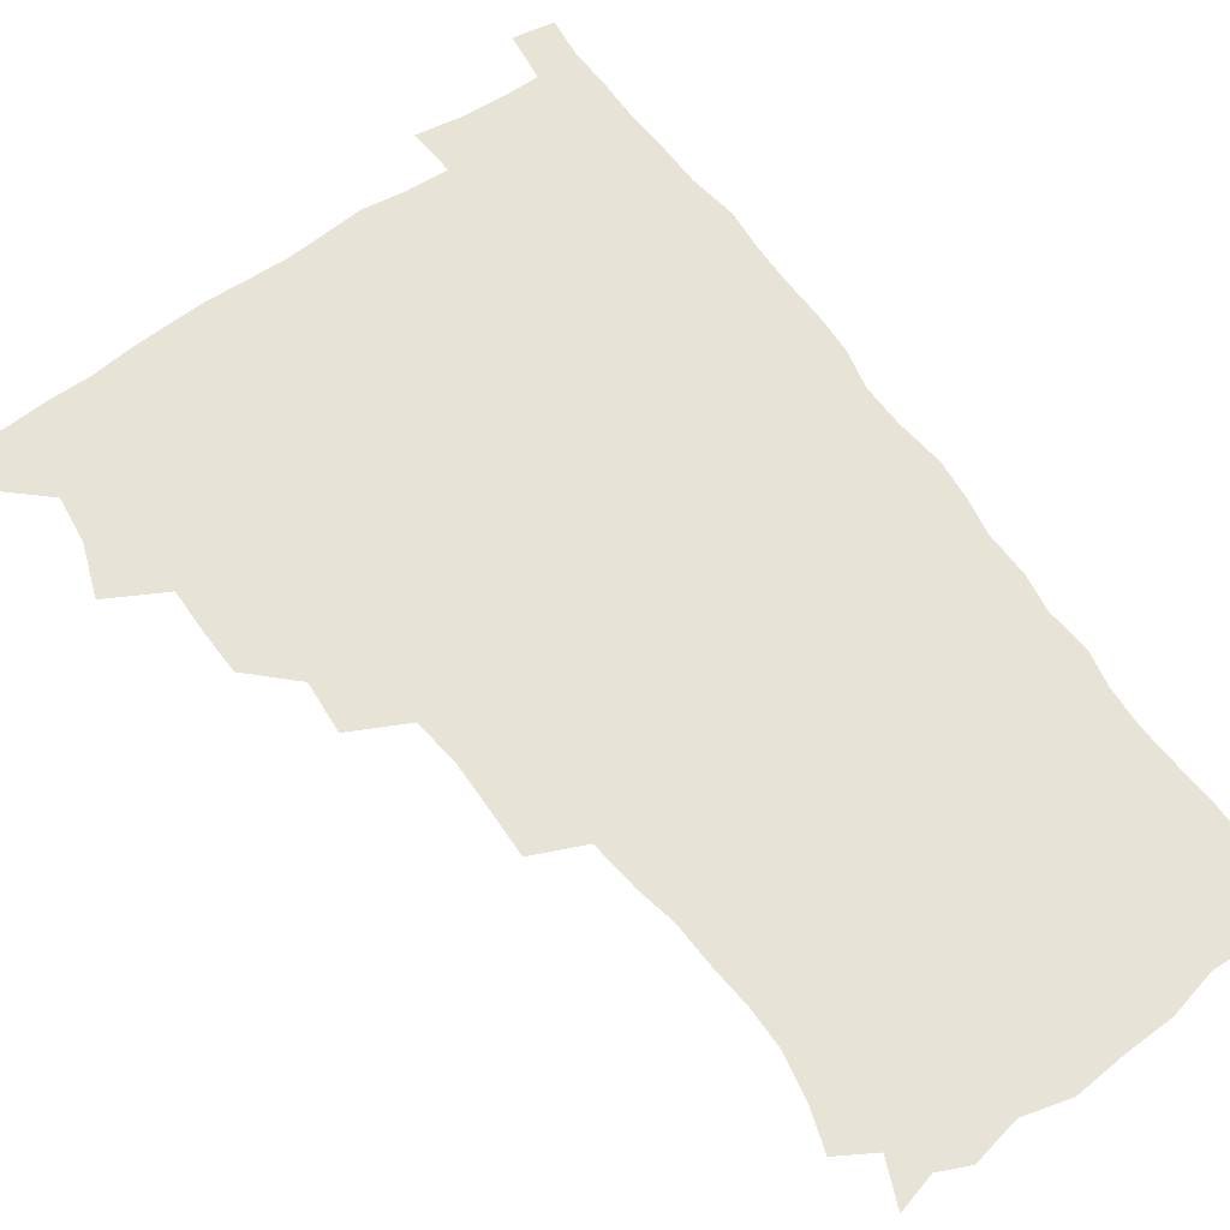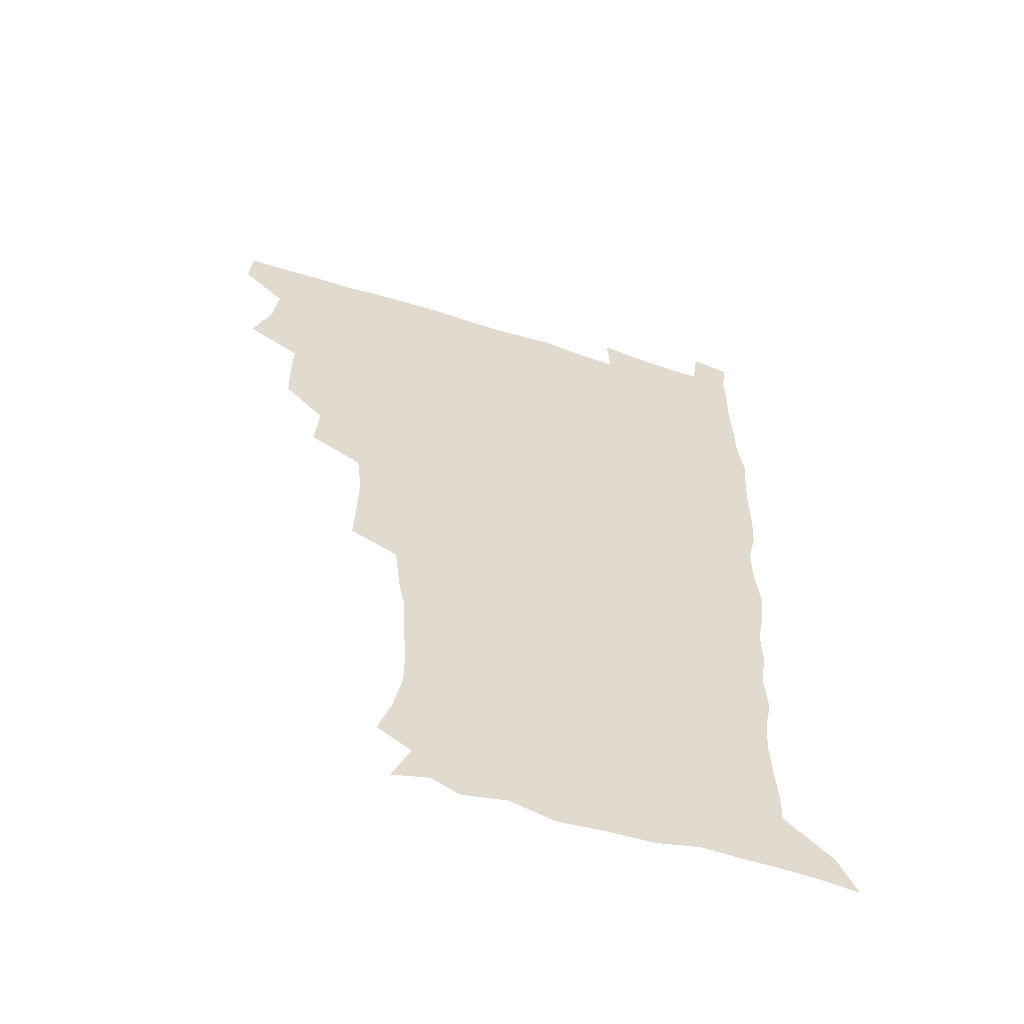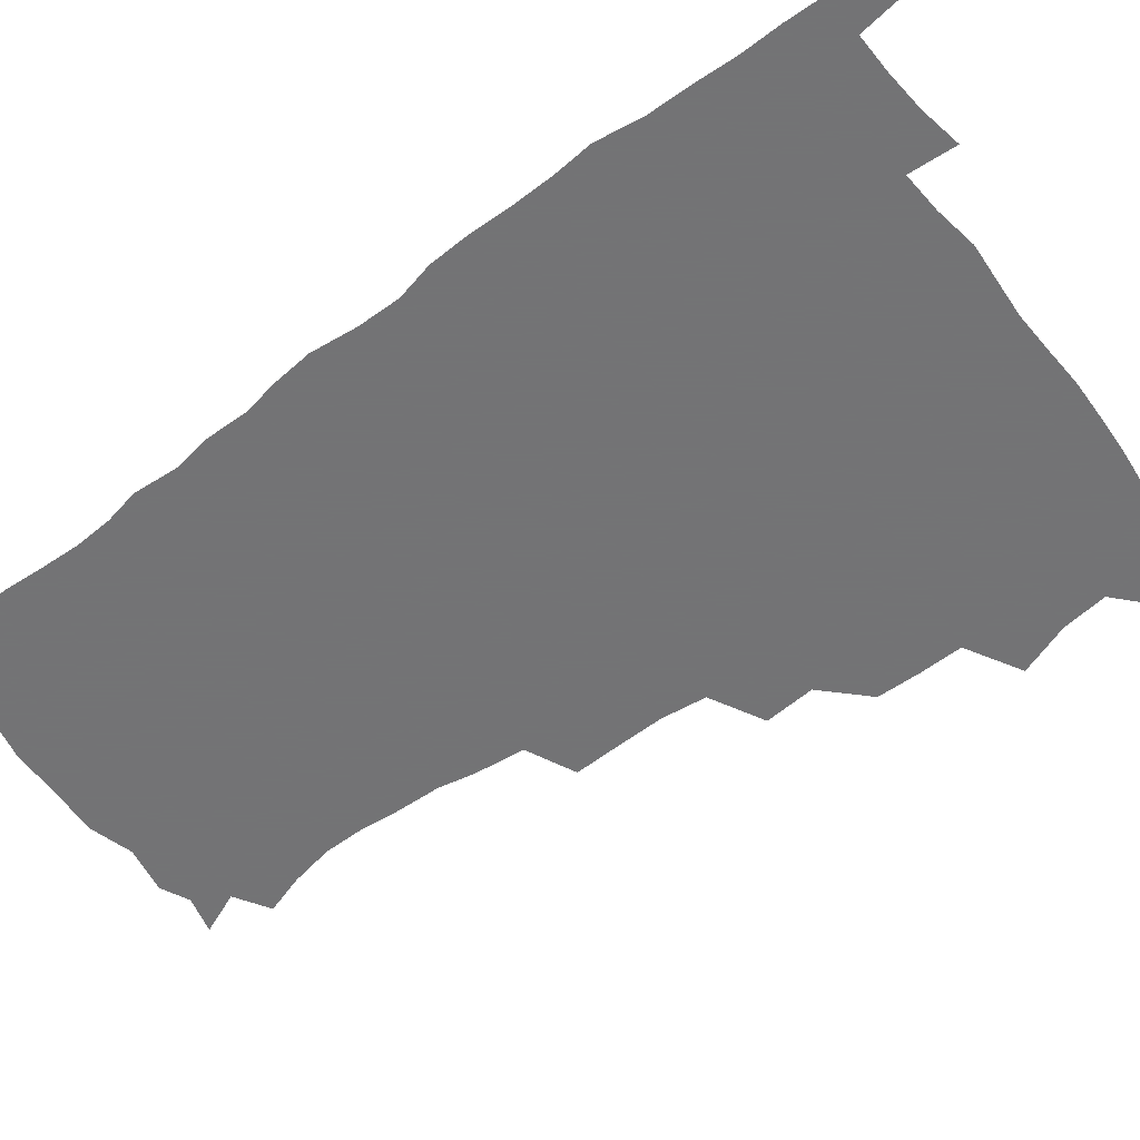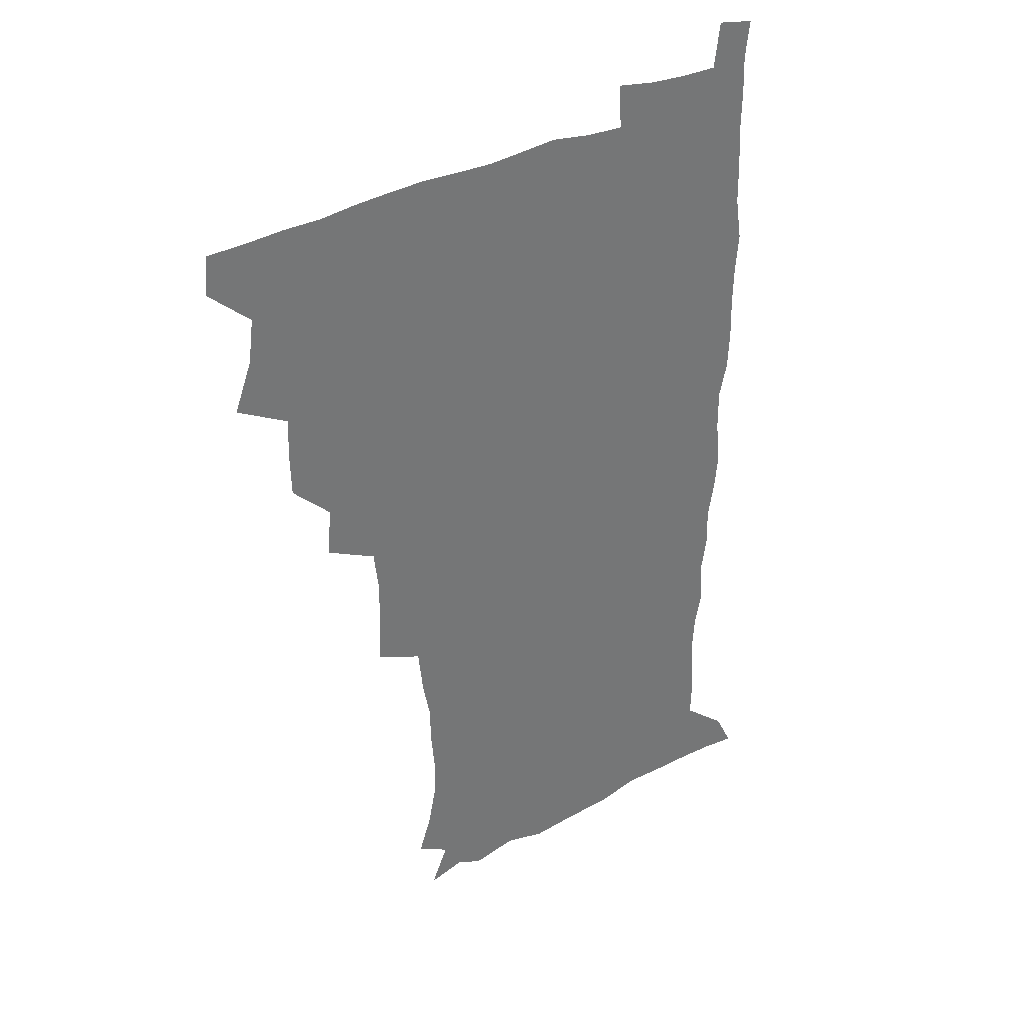
<metadata>
{"format":"obj","ext":"obj","renderer":"f3d","projection":"perspective","resolution":1024,"background":"white","views":[{"elev":62.1,"azim":-35.6,"up":"+Z"},{"elev":-58.3,"azim":-18.3,"up":"+Y"},{"elev":-56.0,"azim":127.5,"up":"+Z"},{"elev":35.6,"azim":-33.9,"up":"+Y"}]}
</metadata>
<code>
v 479.9 508.9 0
v 481.2 524.3 0
v 487.5 457.2 0
v 494.7 476.5 0
v 496.8 493.5 0
v 497.5 509.2 0
v 496.8 524.6 0
v 508.1 413 0
v 507.8 429.3 0
v 508.1 445.9 0
v 511.7 463.9 0
v 512.5 479.3 0
v 514.1 494.9 0
v 513.3 509.5 0
v 511.8 525.4 0
v 522.2 378.6 0
v 523.7 397.7 0
v 525.6 416.4 0
v 526.8 433.6 0
v 526 448.8 0
v 527.3 464.6 0
v 528.1 479.9 0
v 529.4 495.1 0
v 528.2 510 0
v 527.1 525.3 0
v 543.2 315.7 0
v 543.8 333.1 0
v 544.3 351.2 0
v 542.3 368.3 0
v 541.4 385.7 0
v 544 405.2 0
v 541.7 419.1 0
v 545.4 437.9 0
v 545 452.1 0
v 544 466.3 0
v 544.5 481 0
v 544.4 495.3 0
v 543.4 509.9 0
v 541.5 526.8 0
v 559.9 195.5 0
v 564.9 210.6 0
v 568.1 227 0
v 568.4 242.4 0
v 567.1 256.9 0
v 566.5 274.2 0
v 563.7 288.8 0
v 561.7 307.3 0
v 560.6 324.8 0
v 560.2 341.6 0
v 559.2 357.4 0
v 558.7 374.3 0
v 558.3 390.5 0
v 558.9 407.2 0
v 558.3 422 0
v 559.3 437.7 0
v 559.8 452.9 0
v 560 467.4 0
v 559.6 481.5 0
v 558.8 495.8 0
v 557.7 510.7 0
v 556 527.6 0
v 566.1 171.6 0
v 573 187.7 0
v 573.1 198.9 0
v 580.4 220.5 0
v 581.2 235.8 0
v 581.1 251 0
v 580.3 266.3 0
v 578.6 280.8 0
v 577.7 298.2 0
v 576.9 315.4 0
v 576.3 331.6 0
v 574.9 346 0
v 574.3 361.8 0
v 573.7 377.3 0
v 573.5 393 0
v 574.3 409.3 0
v 574.7 424.5 0
v 574.5 438.8 0
v 574.7 453.6 0
v 574.3 467.7 0
v 573.7 481.8 0
v 573.4 495.9 0
v 572.6 510.2 0
v 570.4 528.1 0
v 580.2 175.4 0
v 585.4 189.7 0
v 589.1 206.1 0
v 594.3 227.3 0
v 594.2 241.8 0
v 594.2 257.2 0
v 593.3 272.1 0
v 591.5 285.2 0
v 591.1 302.3 0
v 590.3 317.6 0
v 589.8 333.7 0
v 589.5 349.6 0
v 588.7 364.2 0
v 588.9 380.6 0
v 588.8 395.8 0
v 588.8 410.3 0
v 589.6 426.1 0
v 588.6 439.2 0
v 589.1 454 0
v 589.5 468 0
v 588.1 482.2 0
v 587.7 496.3 0
v 587 510.7 0
v 585.3 527.4 0
v 590.9 170.5 0
v 602.7 197.2 0
v 606 215.3 0
v 606.8 229.7 0
v 605.8 241.6 0
v 606.5 260 0
v 605.8 274.6 0
v 605.4 290.6 0
v 604.6 305.4 0
v 604.1 320 0
v 603.6 335.6 0
v 603.5 351.3 0
v 602.7 364.9 0
v 602.6 380.1 0
v 602.4 394.8 0
v 603 411.3 0
v 603 425.8 0
v 602.7 439.3 0
v 603.2 454.2 0
v 603.4 468.2 0
v 602.8 482.3 0
v 601.8 496.9 0
v 601.5 511.2 0
v 600.1 526.9 0
v 608.5 174 0
v 616.8 198.6 0
v 618.8 215.7 0
v 619.6 231.9 0
v 619.7 246.9 0
v 619.3 261.1 0
v 618.7 276 0
v 618.3 291.1 0
v 617.6 305.3 0
v 617.9 323.8 0
v 617.5 337.4 0
v 617.2 352.5 0
v 616.5 365.5 0
v 616.9 381.7 0
v 617 396.9 0
v 617 411.8 0
v 616.9 425.6 0
v 617 440 0
v 617.6 455 0
v 617.4 468.4 0
v 617.5 482.4 0
v 617.6 496.2 0
v 616.6 510.7 0
v 614.5 527.9 0
v 625.3 169.5 0
v 630.5 196.9 0
v 632 216.3 0
v 632.5 233.4 0
v 632.4 247.6 0
v 632.3 263 0
v 631.9 278 0
v 631.6 293.1 0
v 631.5 307.9 0
v 631.3 322.1 0
v 630.9 337.5 0
v 630.7 352.7 0
v 630.9 368.5 0
v 630.7 382 0
v 630.8 397.2 0
v 630.8 412.4 0
v 630.9 425.8 0
v 630.9 440.1 0
v 631.3 454.5 0
v 631.5 468.3 0
v 631.7 482.3 0
v 632 496.2 0
v 631.1 511.1 0
v 628.7 529.1 0
v 643.9 171 0
v 645.1 195.9 0
v 645.3 216.5 0
v 645.4 233.2 0
v 645.4 247.1 0
v 645.3 263.2 0
v 645.2 276.7 0
v 644.6 292.3 0
v 644.5 310.2 0
v 644.7 322.3 0
v 644.6 336.1 0
v 644.4 352.3 0
v 644.4 367.5 0
v 644.4 383 0
v 644.6 397.2 0
v 644.8 411.2 0
v 644.7 426.3 0
v 644.6 441.1 0
v 645.5 454.3 0
v 645.7 468.1 0
v 645.9 482.5 0
v 646 496.5 0
v 645.8 510.9 0
v 644.9 526.6 0
v 662.2 171.6 0
v 660.1 195.7 0
v 659 214.5 0
v 658.3 231.9 0
v 658.9 244.5 0
v 657.9 262.6 0
v 658.1 277.5 0
v 657.9 292.8 0
v 657.8 308.1 0
v 657.8 322.6 0
v 658 336.4 0
v 657.7 353.1 0
v 657.9 367.3 0
v 658.8 380.5 0
v 658.3 396.5 0
v 658.8 410.5 0
v 658.9 425.3 0
v 659.8 439 0
v 659.5 454.3 0
v 659.7 468.3 0
v 660 482.2 0
v 660.1 496.6 0
v 660.4 510.7 0
v 660.2 525.8 0
v 658.9 543.4 0
v 679.3 175.7 0
v 674.9 195.1 0
v 672.5 213.9 0
v 671.5 230.1 0
v 671.7 244.6 0
v 671.3 260 0
v 670.8 276.6 0
v 671.3 290.7 0
v 670.5 307.6 0
v 671 321.6 0
v 671 336.9 0
v 671.9 350.5 0
v 671.7 365.8 0
v 672.3 379.9 0
v 673.6 393.3 0
v 673 409.1 0
v 673.1 424.2 0
v 673.8 438.4 0
v 672.9 454.5 0
v 673.8 468 0
v 674.2 482.2 0
v 674.6 496.5 0
v 674.8 510.8 0
v 674.9 525.6 0
v 674.9 540.7 0
v 696 175.2 0
v 689.8 193.6 0
v 686.3 211.3 0
v 684.8 227.6 0
v 684.9 241.8 0
v 684.4 257.7 0
v 684.6 272.6 0
v 684.8 287.7 0
v 684.9 303 0
v 684.2 319.7 0
v 685.3 333.4 0
v 686.2 347.6 0
v 686.4 362.4 0
v 686.2 377.8 0
v 687.8 391.3 0
v 685.7 409.9 0
v 688.2 422.3 0
v 688.3 437.1 0
v 688.4 452.1 0
v 688.5 466.8 0
v 688.9 481.4 0
v 689 496.1 0
v 689.2 510.7 0
v 689.7 525.2 0
v 690.1 539.6 0
v 711 175.3 0
v 704.4 191.5 0
v 699.9 208.4 0
v 699.1 222.5 0
v 698.5 237.2 0
v 698.1 252.7 0
v 697.6 269 0
v 698.7 283 0
v 699 298.3 0
v 698.7 314.4 0
v 699.9 328.7 0
v 701.7 342.4 0
v 700.1 359.9 0
v 700.4 374.6 0
v 703.2 387.8 0
v 702.1 405 0
v 702.3 420.1 0
v 704 434.2 0
v 702.7 450.7 0
v 703.3 465.3 0
v 703.6 480.2 0
v 704.5 494.9 0
v 703.9 510.2 0
v 704.8 524.9 0
v 704.7 539.5 0
v 707.1 557.5 0
v 725.2 174.7 0
v 716.7 191.5 0
v 713.4 204 0
v 713.7 215.7 0
v 712.8 230.1 0
v 712.1 245.4 0
v 713.1 259.8 0
v 715.7 272.7 0
v 714.6 289.9 0
v 716.8 303.8 0
v 716.6 320.2 0
v 719.2 334 0
v 720.7 349 0
v 718.8 366.6 0
v 718.6 382.9 0
v 721.9 397 0
v 722.6 412.4 0
v 722.3 428.4 0
v 722.7 444.2 0
v 724 459.2 0
v 721.4 476.7 0
v 721.2 492.7 0
v 720.4 509 0
v 720.7 524.5 0
v 720.2 539.8 0
v 722 554.7 0
v 739.4 173.1 0
v 731.9 188.1 0
f 5 6 1
f 1 6 2
f 6 7 2
f 10 11 3
f 3 11 4
f 11 12 4
f 4 12 5
f 12 13 5
f 5 13 6
f 13 14 6
f 6 14 7
f 14 15 7
f 17 18 8
f 8 18 9
f 18 19 9
f 9 19 10
f 19 20 10
f 10 20 11
f 20 21 11
f 11 21 12
f 21 22 12
f 12 22 13
f 22 23 13
f 13 23 14
f 23 24 14
f 14 24 15
f 24 25 15
f 29 30 16
f 16 30 17
f 30 31 17
f 17 31 18
f 31 32 18
f 18 32 19
f 32 33 19
f 19 33 20
f 33 34 20
f 20 34 21
f 34 35 21
f 21 35 22
f 35 36 22
f 22 36 23
f 36 37 23
f 23 37 24
f 37 38 24
f 24 38 25
f 38 39 25
f 47 48 26
f 26 48 27
f 48 49 27
f 27 49 28
f 49 50 28
f 28 50 29
f 50 51 29
f 29 51 30
f 51 52 30
f 30 52 31
f 52 53 31
f 31 53 32
f 53 54 32
f 32 54 33
f 54 55 33
f 33 55 34
f 55 56 34
f 34 56 35
f 56 57 35
f 35 57 36
f 57 58 36
f 36 58 37
f 58 59 37
f 37 59 38
f 59 60 38
f 38 60 39
f 60 61 39
f 63 64 40
f 40 64 41
f 64 65 41
f 41 65 42
f 65 66 42
f 42 66 43
f 66 67 43
f 43 67 44
f 67 68 44
f 44 68 45
f 68 69 45
f 45 69 46
f 69 70 46
f 46 70 47
f 70 71 47
f 47 71 48
f 71 72 48
f 48 72 49
f 72 73 49
f 49 73 50
f 73 74 50
f 50 74 51
f 74 75 51
f 51 75 52
f 75 76 52
f 52 76 53
f 76 77 53
f 53 77 54
f 77 78 54
f 54 78 55
f 78 79 55
f 55 79 56
f 79 80 56
f 56 80 57
f 80 81 57
f 57 81 58
f 81 82 58
f 58 82 59
f 82 83 59
f 59 83 60
f 83 84 60
f 60 84 61
f 84 85 61
f 62 86 63
f 86 87 63
f 63 87 64
f 87 88 64
f 64 88 65
f 88 89 65
f 65 89 66
f 89 90 66
f 66 90 67
f 90 91 67
f 67 91 68
f 91 92 68
f 68 92 69
f 92 93 69
f 69 93 70
f 93 94 70
f 70 94 71
f 94 95 71
f 71 95 72
f 95 96 72
f 72 96 73
f 96 97 73
f 73 97 74
f 97 98 74
f 74 98 75
f 98 99 75
f 75 99 76
f 99 100 76
f 76 100 77
f 100 101 77
f 77 101 78
f 101 102 78
f 78 102 79
f 102 103 79
f 79 103 80
f 103 104 80
f 80 104 81
f 104 105 81
f 81 105 82
f 105 106 82
f 82 106 83
f 106 107 83
f 83 107 84
f 107 108 84
f 84 108 85
f 108 109 85
f 86 110 87
f 110 111 87
f 87 111 88
f 111 112 88
f 88 112 89
f 112 113 89
f 89 113 90
f 113 114 90
f 90 114 91
f 114 115 91
f 91 115 92
f 115 116 92
f 92 116 93
f 116 117 93
f 93 117 94
f 117 118 94
f 94 118 95
f 118 119 95
f 95 119 96
f 119 120 96
f 96 120 97
f 120 121 97
f 97 121 98
f 121 122 98
f 98 122 99
f 122 123 99
f 99 123 100
f 123 124 100
f 100 124 101
f 124 125 101
f 101 125 102
f 125 126 102
f 102 126 103
f 126 127 103
f 103 127 104
f 127 128 104
f 104 128 105
f 128 129 105
f 105 129 106
f 129 130 106
f 106 130 107
f 130 131 107
f 107 131 108
f 131 132 108
f 108 132 109
f 132 133 109
f 110 134 111
f 134 135 111
f 111 135 112
f 135 136 112
f 112 136 113
f 136 137 113
f 113 137 114
f 137 138 114
f 114 138 115
f 138 139 115
f 115 139 116
f 139 140 116
f 116 140 117
f 140 141 117
f 117 141 118
f 141 142 118
f 118 142 119
f 142 143 119
f 119 143 120
f 143 144 120
f 120 144 121
f 144 145 121
f 121 145 122
f 145 146 122
f 122 146 123
f 146 147 123
f 123 147 124
f 147 148 124
f 124 148 125
f 148 149 125
f 125 149 126
f 149 150 126
f 126 150 127
f 150 151 127
f 127 151 128
f 151 152 128
f 128 152 129
f 152 153 129
f 129 153 130
f 153 154 130
f 130 154 131
f 154 155 131
f 131 155 132
f 155 156 132
f 132 156 133
f 156 157 133
f 134 158 135
f 158 159 135
f 135 159 136
f 159 160 136
f 136 160 137
f 160 161 137
f 137 161 138
f 161 162 138
f 138 162 139
f 162 163 139
f 139 163 140
f 163 164 140
f 140 164 141
f 164 165 141
f 141 165 142
f 165 166 142
f 142 166 143
f 166 167 143
f 143 167 144
f 167 168 144
f 144 168 145
f 168 169 145
f 145 169 146
f 169 170 146
f 146 170 147
f 170 171 147
f 147 171 148
f 171 172 148
f 148 172 149
f 172 173 149
f 149 173 150
f 173 174 150
f 150 174 151
f 174 175 151
f 151 175 152
f 175 176 152
f 152 176 153
f 176 177 153
f 153 177 154
f 177 178 154
f 154 178 155
f 178 179 155
f 155 179 156
f 179 180 156
f 156 180 157
f 180 181 157
f 158 182 159
f 182 183 159
f 159 183 160
f 183 184 160
f 160 184 161
f 184 185 161
f 161 185 162
f 185 186 162
f 162 186 163
f 186 187 163
f 163 187 164
f 187 188 164
f 164 188 165
f 188 189 165
f 165 189 166
f 189 190 166
f 166 190 167
f 190 191 167
f 167 191 168
f 191 192 168
f 168 192 169
f 192 193 169
f 169 193 170
f 193 194 170
f 170 194 171
f 194 195 171
f 171 195 172
f 195 196 172
f 172 196 173
f 196 197 173
f 173 197 174
f 197 198 174
f 174 198 175
f 198 199 175
f 175 199 176
f 199 200 176
f 176 200 177
f 200 201 177
f 177 201 178
f 201 202 178
f 178 202 179
f 202 203 179
f 179 203 180
f 203 204 180
f 180 204 181
f 204 205 181
f 182 206 183
f 206 207 183
f 183 207 184
f 207 208 184
f 184 208 185
f 208 209 185
f 185 209 186
f 209 210 186
f 186 210 187
f 210 211 187
f 187 211 188
f 211 212 188
f 188 212 189
f 212 213 189
f 189 213 190
f 213 214 190
f 190 214 191
f 214 215 191
f 191 215 192
f 215 216 192
f 192 216 193
f 216 217 193
f 193 217 194
f 217 218 194
f 194 218 195
f 218 219 195
f 195 219 196
f 219 220 196
f 196 220 197
f 220 221 197
f 197 221 198
f 221 222 198
f 198 222 199
f 222 223 199
f 199 223 200
f 223 224 200
f 200 224 201
f 224 225 201
f 201 225 202
f 225 226 202
f 202 226 203
f 226 227 203
f 203 227 204
f 227 228 204
f 204 228 205
f 228 229 205
f 206 231 207
f 231 232 207
f 207 232 208
f 232 233 208
f 208 233 209
f 233 234 209
f 209 234 210
f 234 235 210
f 210 235 211
f 235 236 211
f 211 236 212
f 236 237 212
f 212 237 213
f 237 238 213
f 213 238 214
f 238 239 214
f 214 239 215
f 239 240 215
f 215 240 216
f 240 241 216
f 216 241 217
f 241 242 217
f 217 242 218
f 242 243 218
f 218 243 219
f 243 244 219
f 219 244 220
f 244 245 220
f 220 245 221
f 245 246 221
f 221 246 222
f 246 247 222
f 222 247 223
f 247 248 223
f 223 248 224
f 248 249 224
f 224 249 225
f 249 250 225
f 225 250 226
f 250 251 226
f 226 251 227
f 251 252 227
f 227 252 228
f 252 253 228
f 228 253 229
f 253 254 229
f 229 254 230
f 254 255 230
f 231 256 232
f 256 257 232
f 232 257 233
f 257 258 233
f 233 258 234
f 258 259 234
f 234 259 235
f 259 260 235
f 235 260 236
f 260 261 236
f 236 261 237
f 261 262 237
f 237 262 238
f 262 263 238
f 238 263 239
f 263 264 239
f 239 264 240
f 264 265 240
f 240 265 241
f 265 266 241
f 241 266 242
f 266 267 242
f 242 267 243
f 267 268 243
f 243 268 244
f 268 269 244
f 244 269 245
f 269 270 245
f 245 270 246
f 270 271 246
f 246 271 247
f 271 272 247
f 247 272 248
f 272 273 248
f 248 273 249
f 273 274 249
f 249 274 250
f 274 275 250
f 250 275 251
f 275 276 251
f 251 276 252
f 276 277 252
f 252 277 253
f 277 278 253
f 253 278 254
f 278 279 254
f 254 279 255
f 279 280 255
f 256 281 257
f 281 282 257
f 257 282 258
f 282 283 258
f 258 283 259
f 283 284 259
f 259 284 260
f 284 285 260
f 260 285 261
f 285 286 261
f 261 286 262
f 286 287 262
f 262 287 263
f 287 288 263
f 263 288 264
f 288 289 264
f 264 289 265
f 289 290 265
f 265 290 266
f 290 291 266
f 266 291 267
f 291 292 267
f 267 292 268
f 292 293 268
f 268 293 269
f 293 294 269
f 269 294 270
f 294 295 270
f 270 295 271
f 295 296 271
f 271 296 272
f 296 297 272
f 272 297 273
f 297 298 273
f 273 298 274
f 298 299 274
f 274 299 275
f 299 300 275
f 275 300 276
f 300 301 276
f 276 301 277
f 301 302 277
f 277 302 278
f 302 303 278
f 278 303 279
f 303 304 279
f 279 304 280
f 304 305 280
f 281 307 282
f 307 308 282
f 282 308 283
f 308 309 283
f 283 309 284
f 309 310 284
f 284 310 285
f 310 311 285
f 285 311 286
f 311 312 286
f 286 312 287
f 312 313 287
f 287 313 288
f 313 314 288
f 288 314 289
f 314 315 289
f 289 315 290
f 315 316 290
f 290 316 291
f 316 317 291
f 291 317 292
f 317 318 292
f 292 318 293
f 318 319 293
f 293 319 294
f 319 320 294
f 294 320 295
f 320 321 295
f 295 321 296
f 321 322 296
f 296 322 297
f 322 323 297
f 297 323 298
f 323 324 298
f 298 324 299
f 324 325 299
f 299 325 300
f 325 326 300
f 300 326 301
f 326 327 301
f 301 327 302
f 327 328 302
f 302 328 303
f 328 329 303
f 303 329 304
f 329 330 304
f 304 330 305
f 330 331 305
f 305 331 306
f 331 332 306
f 307 333 308
f 333 334 308
f 308 334 309

</code>
